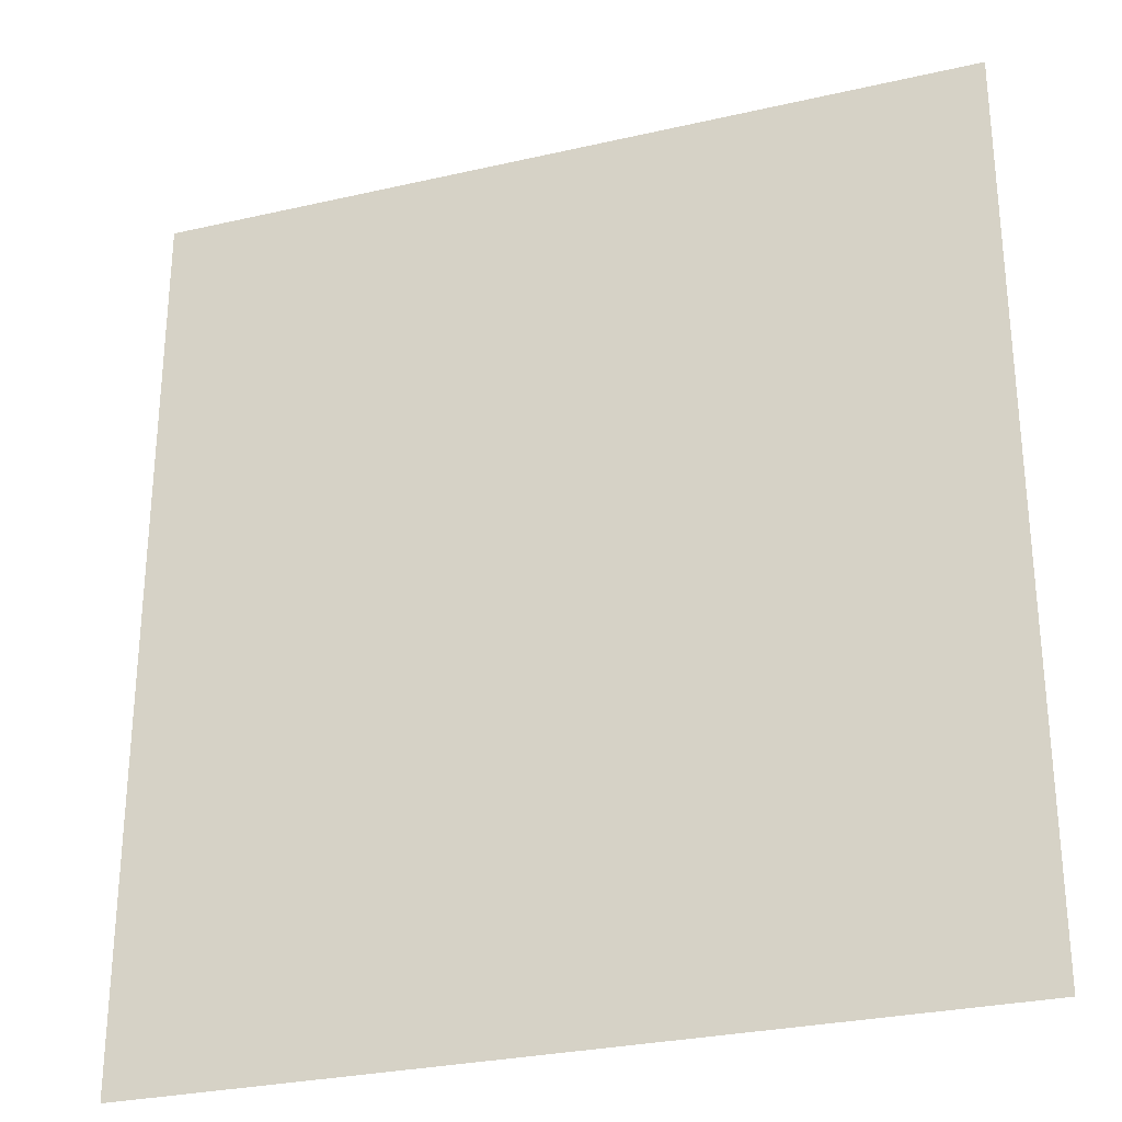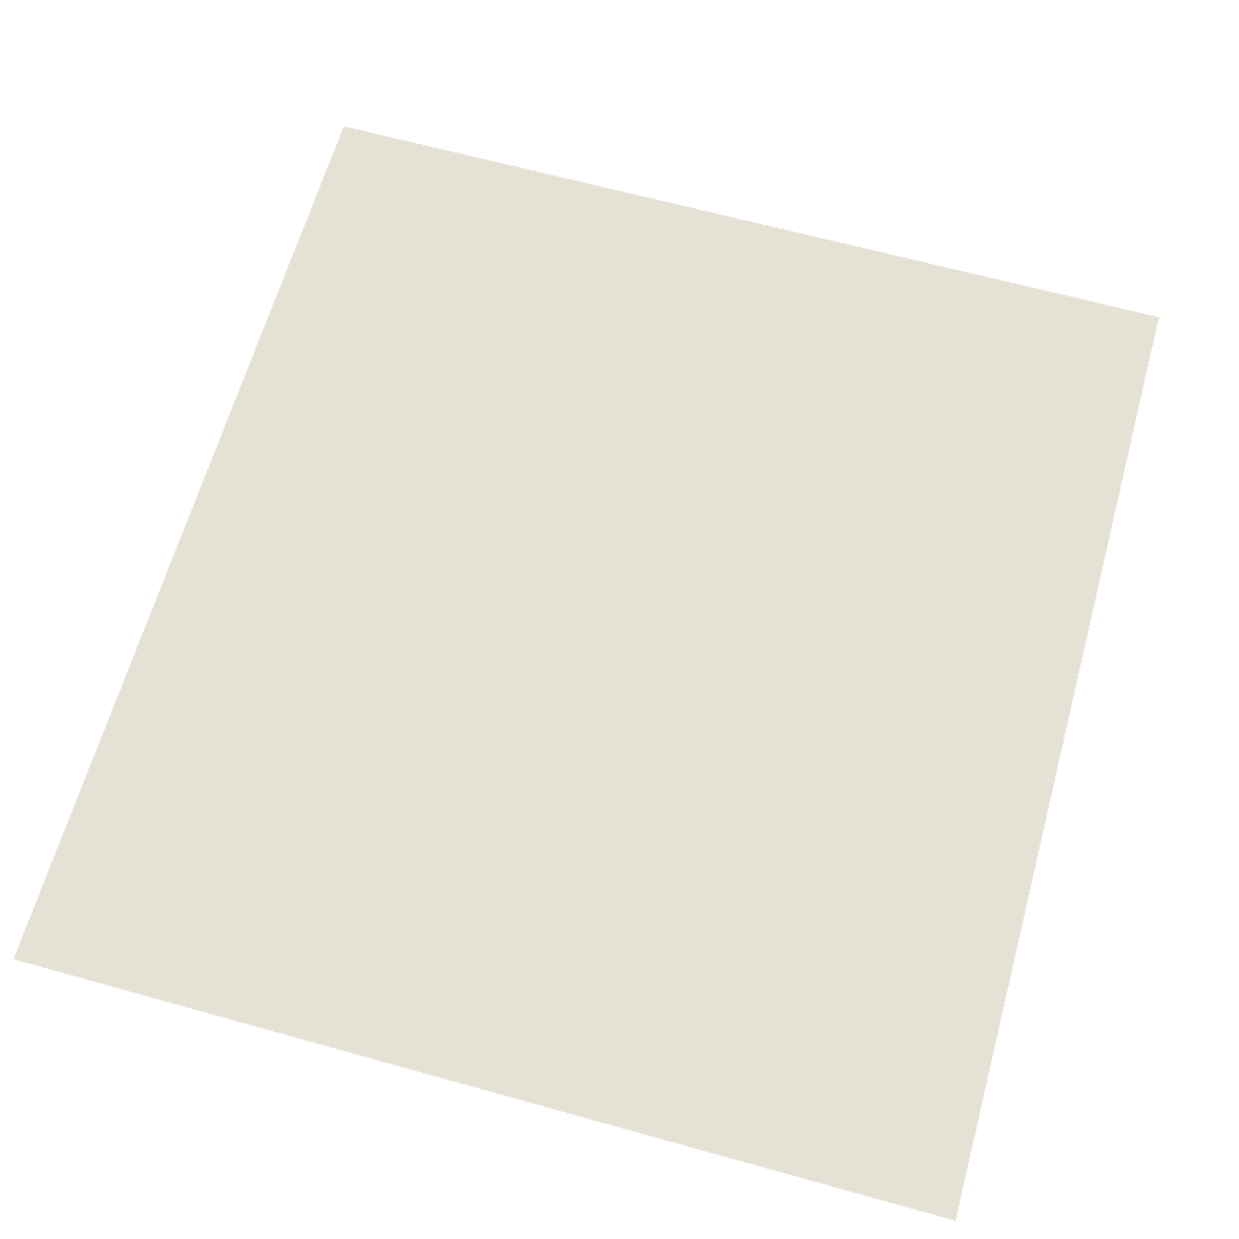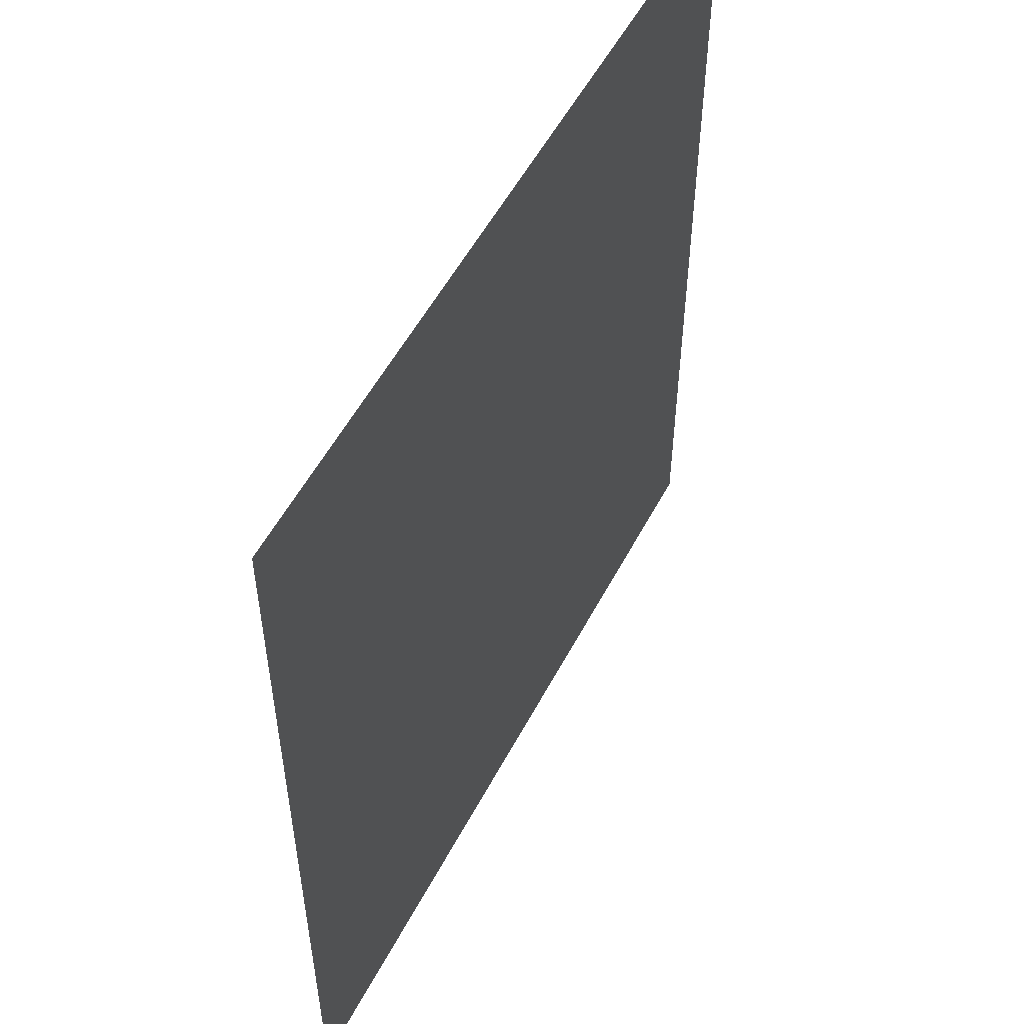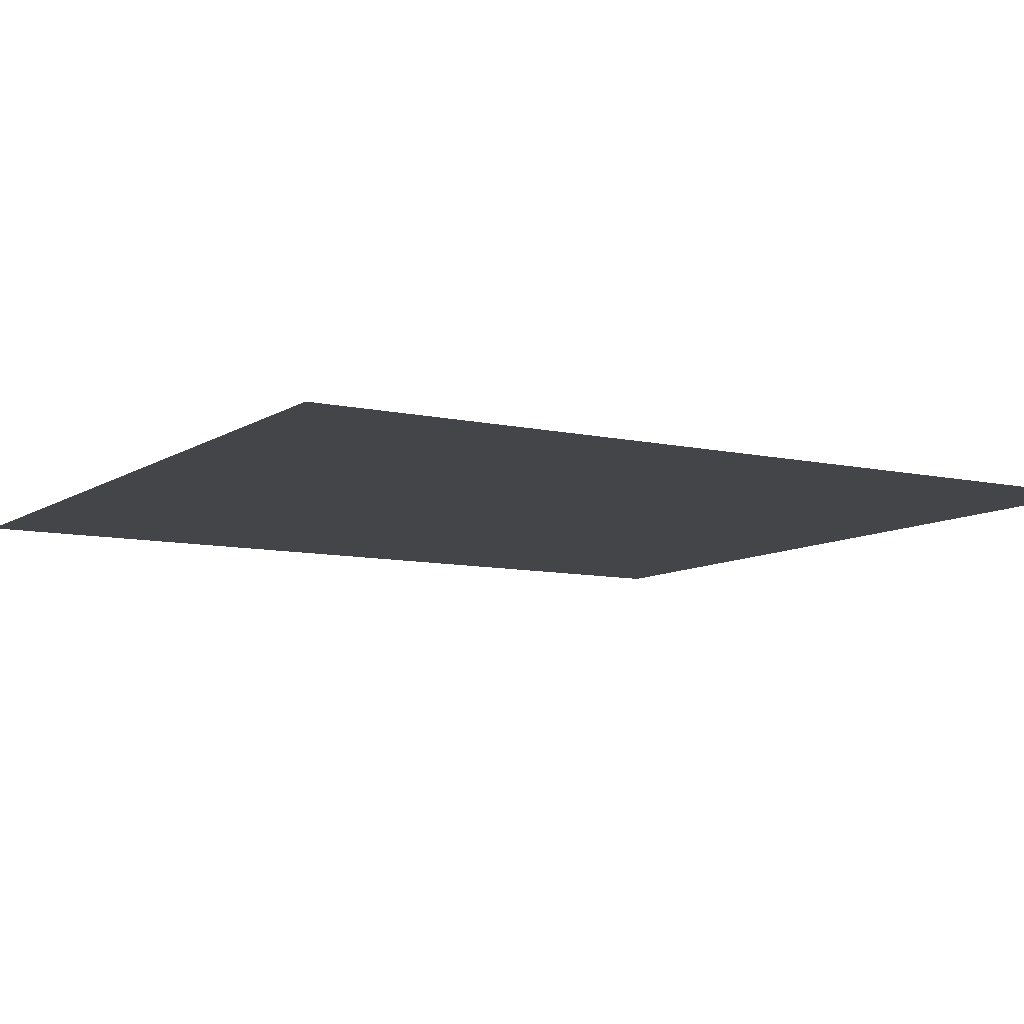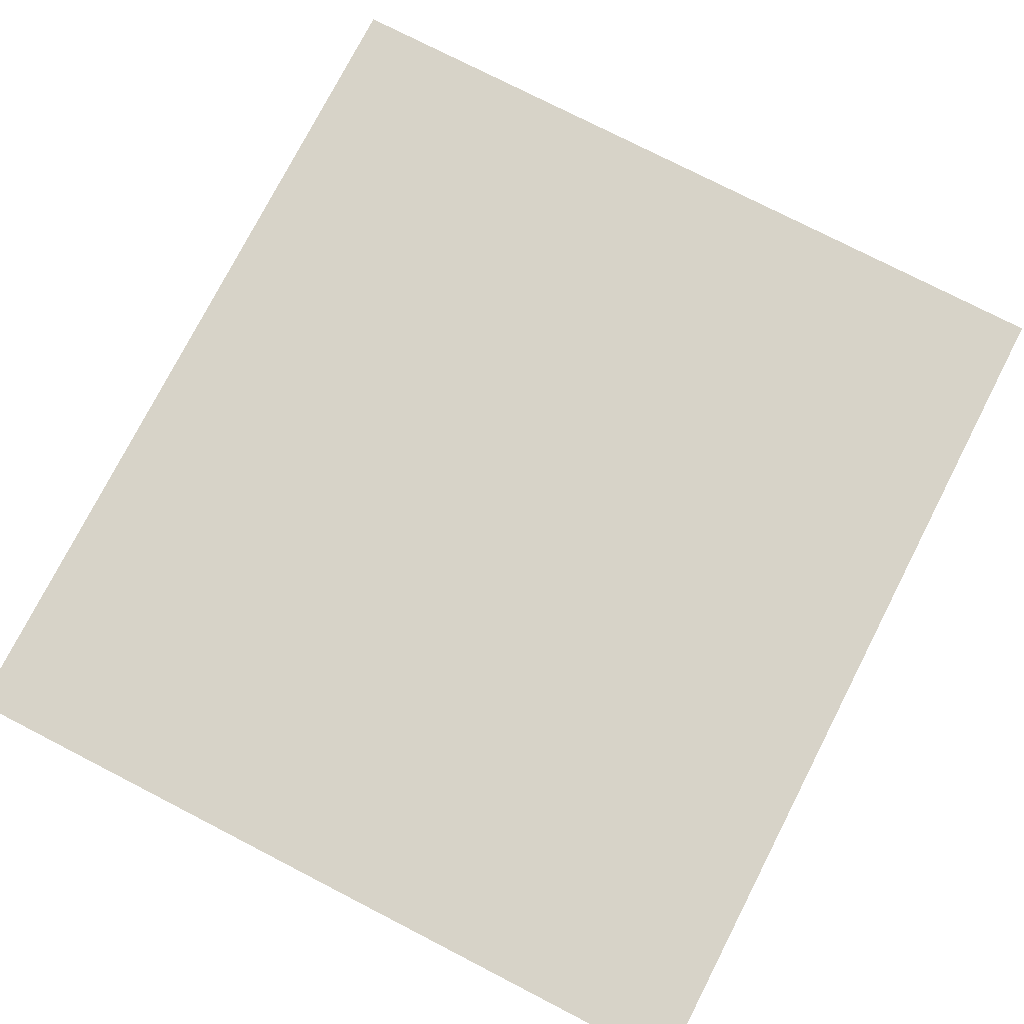
<metadata>
{"format":"obj","ext":"obj","renderer":"f3d","projection":"perspective","resolution":1024,"background":"white","views":[{"elev":-28.7,"azim":19.0,"up":"+Z"},{"elev":64.7,"azim":15.7,"up":"+Y"},{"elev":54.2,"azim":117.4,"up":"+Z"},{"elev":-9.0,"azim":58.8,"up":"+Y"},{"elev":76.7,"azim":27.2,"up":"+Y"}]}
</metadata>
<code>
o #ID1352
v 0.04699 0.01053 0.05048
v 0.0459 0.01053 0.05166
v 0.0459 0.01053 0.05048
v 0.04699 0.01053 0.05166
v 0.04699 0.01053 0.05166
v 0.04699 0.01053 0.05048
v 0.0459 0.01053 0.05166
v 0.0459 0.01053 0.05048
f 1 2 3
f 2 1 4
f 5 6 7
f 8 7 6

</code>
